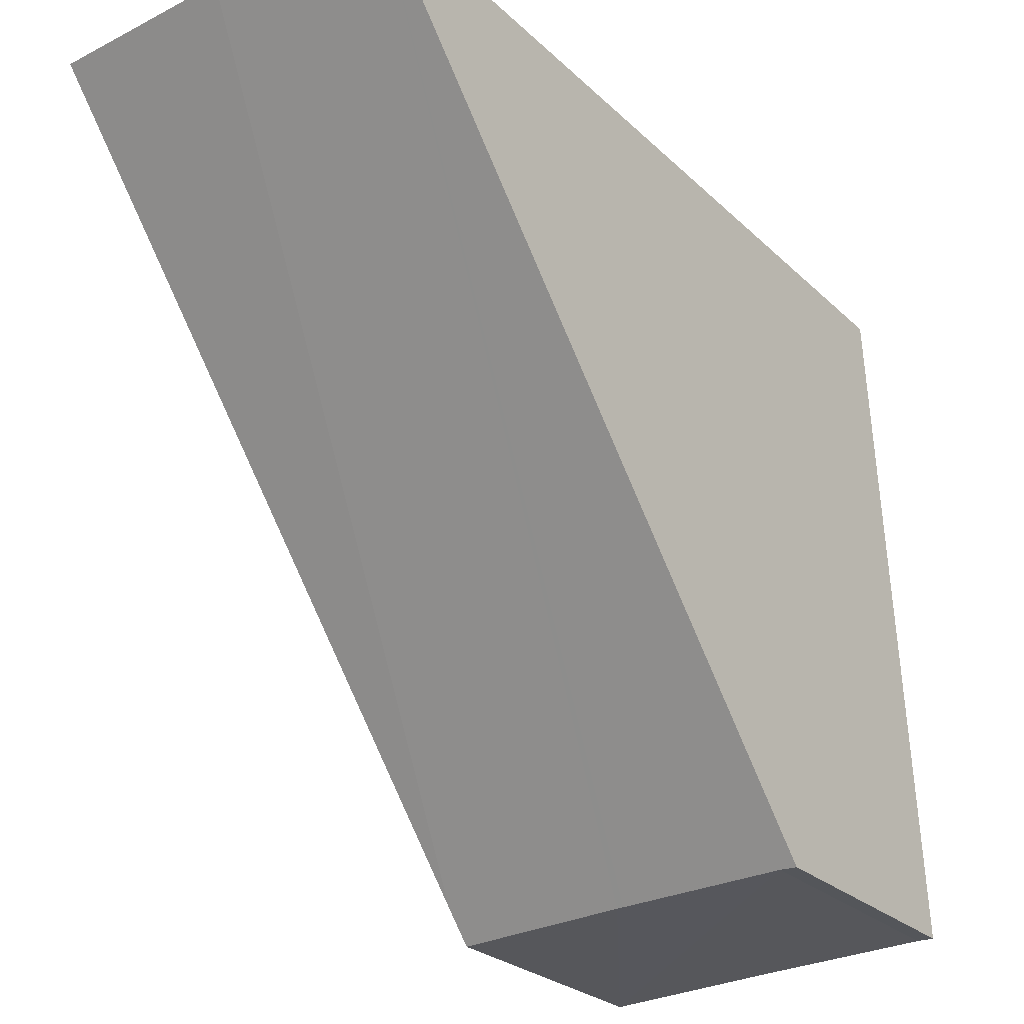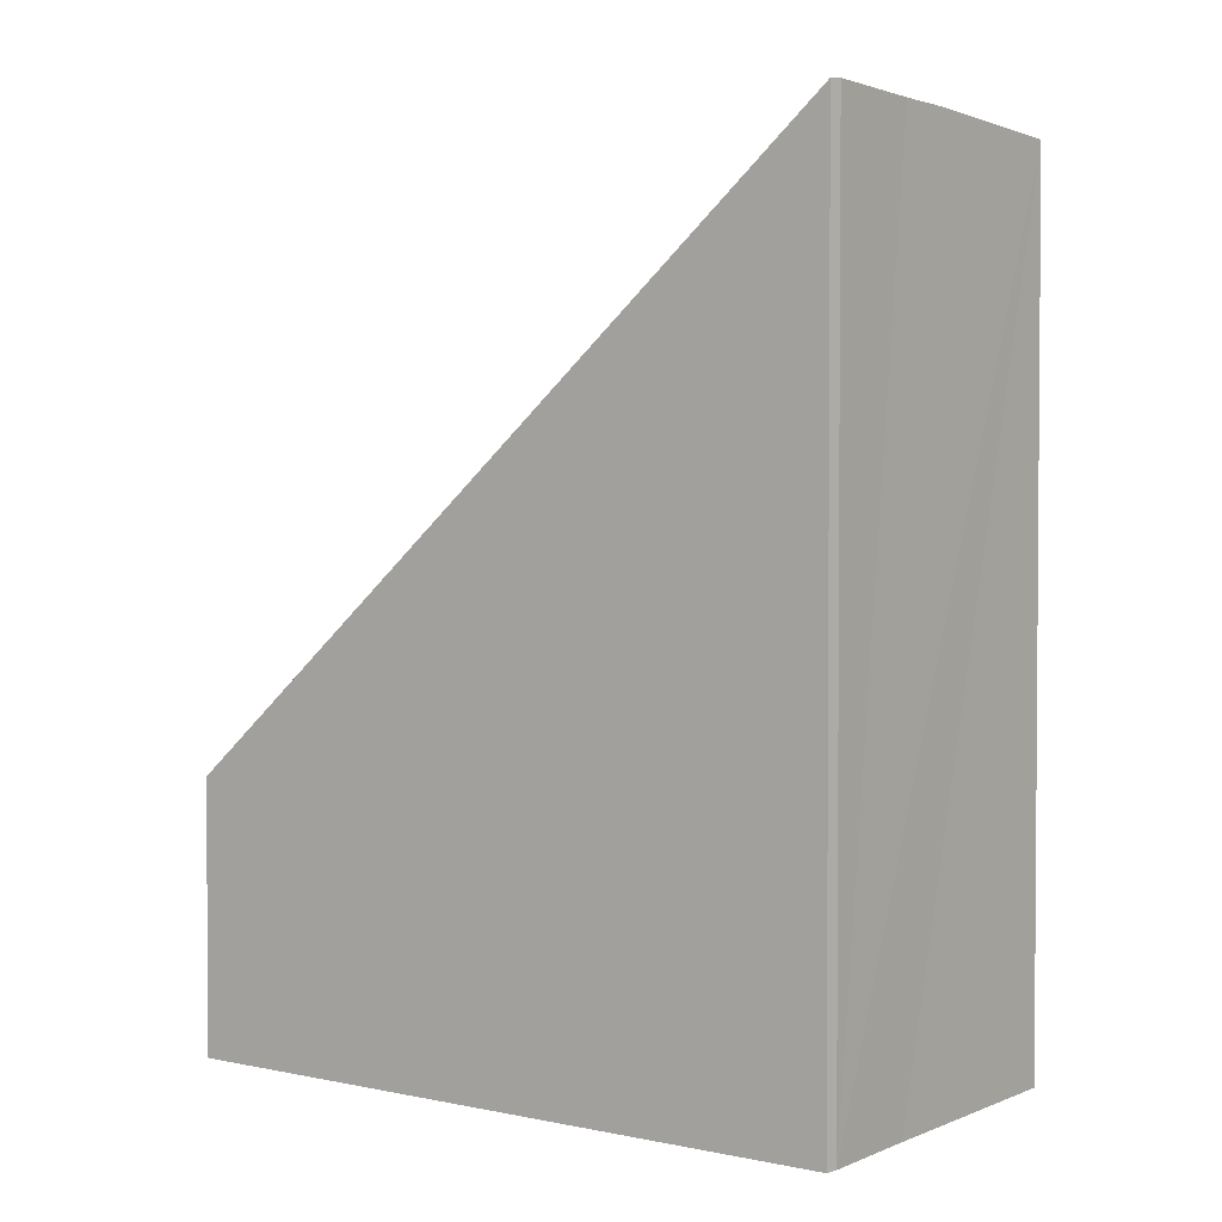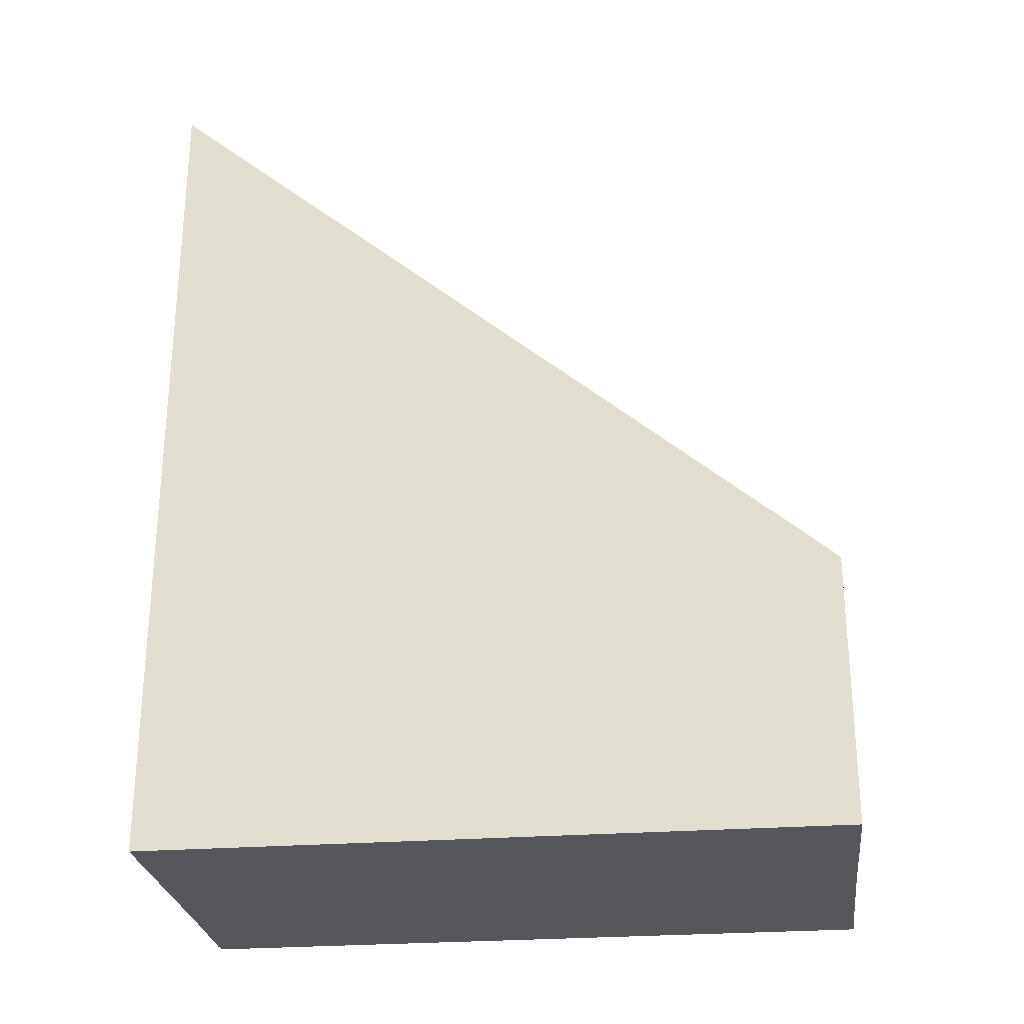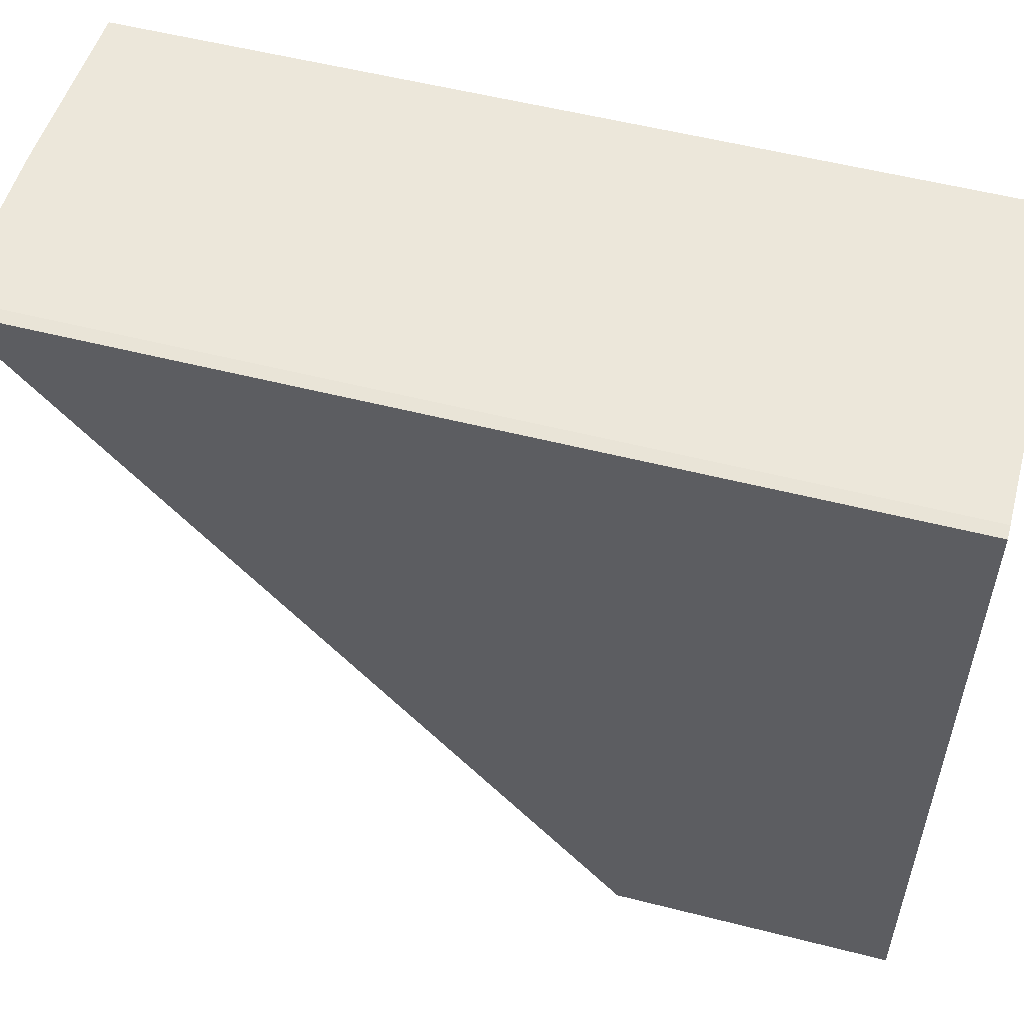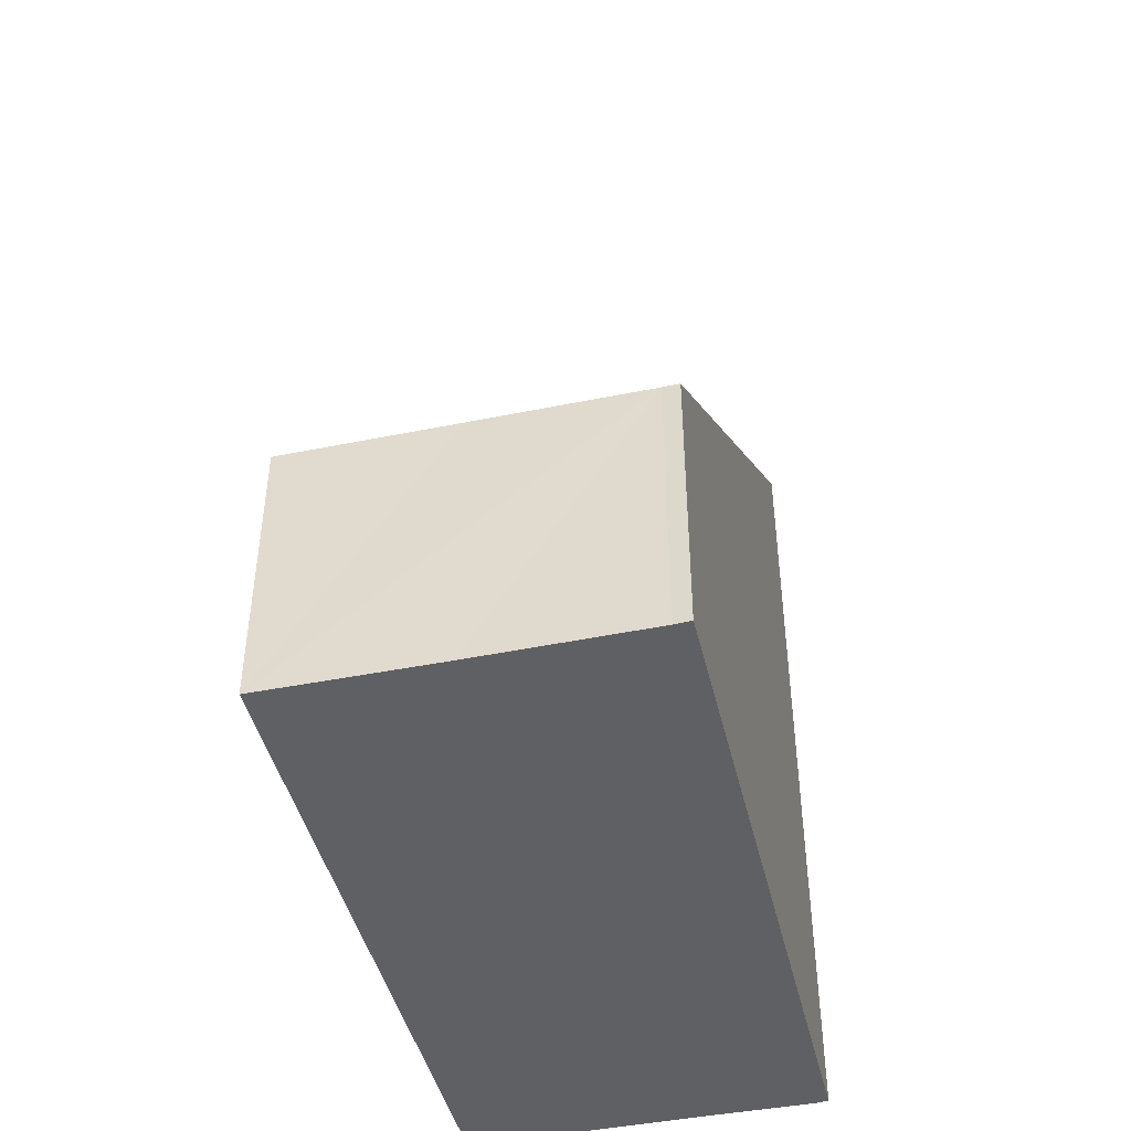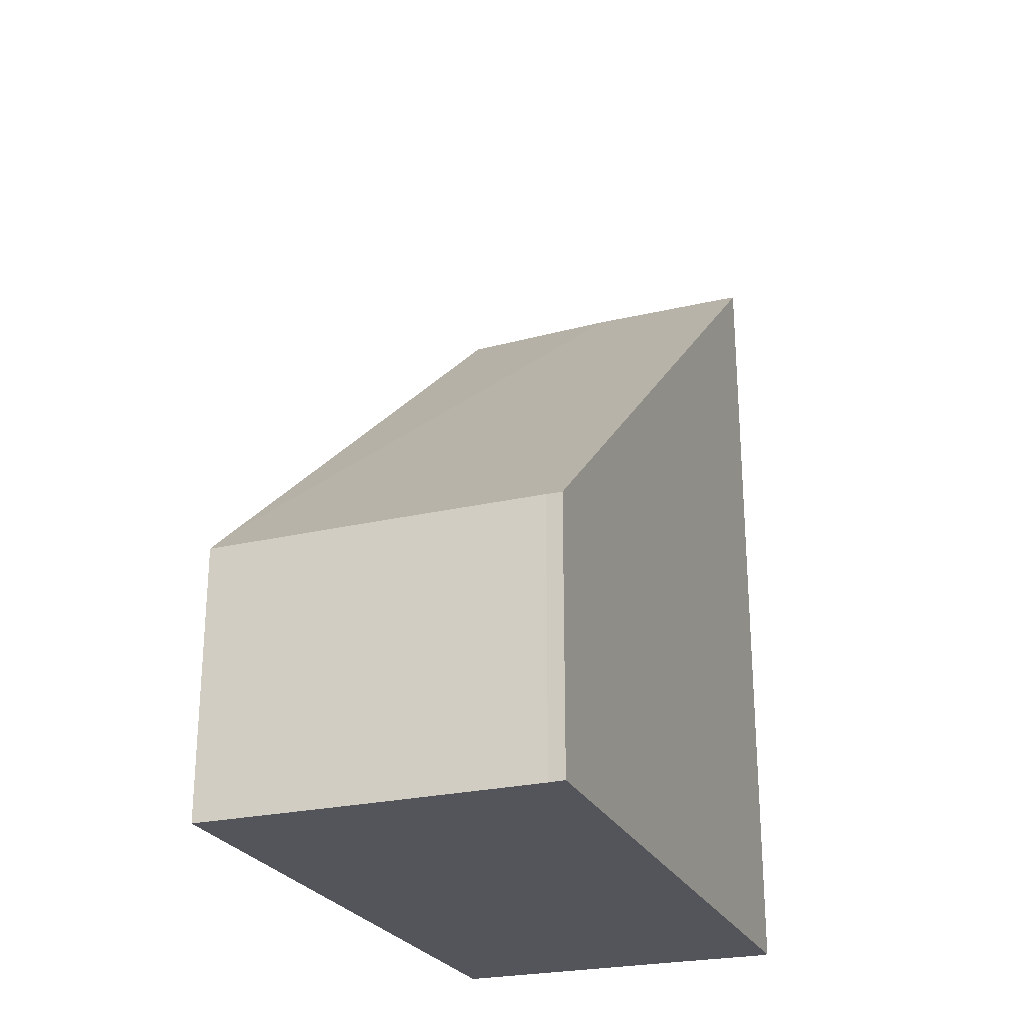
<metadata>
{"format":"obj","ext":"obj","renderer":"f3d","projection":"perspective","resolution":1024,"background":"white","views":[{"elev":-26.2,"azim":-145.1,"up":"+Z"},{"elev":2.4,"azim":-51.2,"up":"+Y"},{"elev":-26.8,"azim":99.3,"up":"+Y"},{"elev":55.1,"azim":-75.0,"up":"+Z"},{"elev":-44.6,"azim":-164.4,"up":"+Y"},{"elev":-25.0,"azim":-156.9,"up":"+Y"}]}
</metadata>
<code>
v  1.768 7.265 5.763
v  3.275 7.216 5.706
v  3.035 2.516 0.156
v  0.253 7.261 5.819
v  0.138 2.288 0.003
v  0 2.281 1.397e-16
v  1.523 2.294 -0.045
v  1.58 2.294 -0.047
v  3.023 2.288 -0.11
v  1.254 7.264 5.783
v  0.361 7.273 5.829
v  3.023 6.736e-18 -0.11
v  1.58 2.878e-18 -0.047
v  0.138 -1.837e-19 0.003
v  1.523 2.755e-18 -0.045
v  0 0 0
v  0.253 -3.563e-16 5.819
v  0.361 -3.569e-16 5.829
v  1.254 -3.541e-16 5.783
v  3.275 -3.494e-16 5.706
v  1.768 -3.529e-16 5.763
v  3.035 -9.552e-18 0.156
g defaultobject
f 1 2 3
f 4 5 6
f 5 4 7
f 7 4 8
f 8 4 9
f 9 4 3
f 3 4 1
f 1 4 10
f 10 4 11
f 12 8 9
f 8 12 7
f 7 12 5
f 5 12 13
f 5 13 14
f 14 13 15
f 14 6 5
f 6 14 16
f 6 17 4
f 17 6 16
f 4 18 11
f 18 4 17
f 18 10 11
f 10 18 1
f 1 18 2
f 2 18 19
f 2 19 20
f 20 19 21
f 20 3 2
f 3 20 22
f 3 22 9
f 9 22 12
f 14 17 16
f 17 14 15
f 17 15 18
f 18 15 19
f 19 15 13
f 19 13 21
f 21 13 12
f 21 12 20
f 20 12 22

</code>
